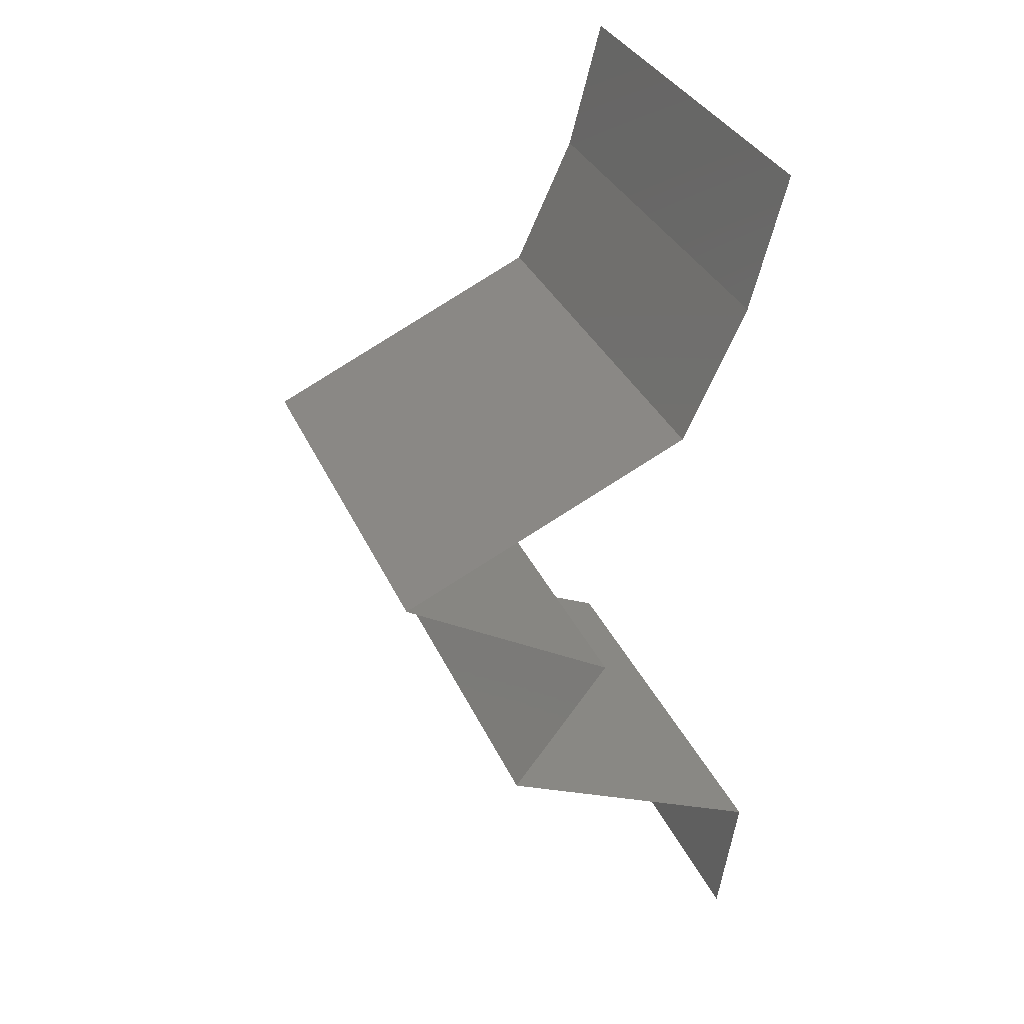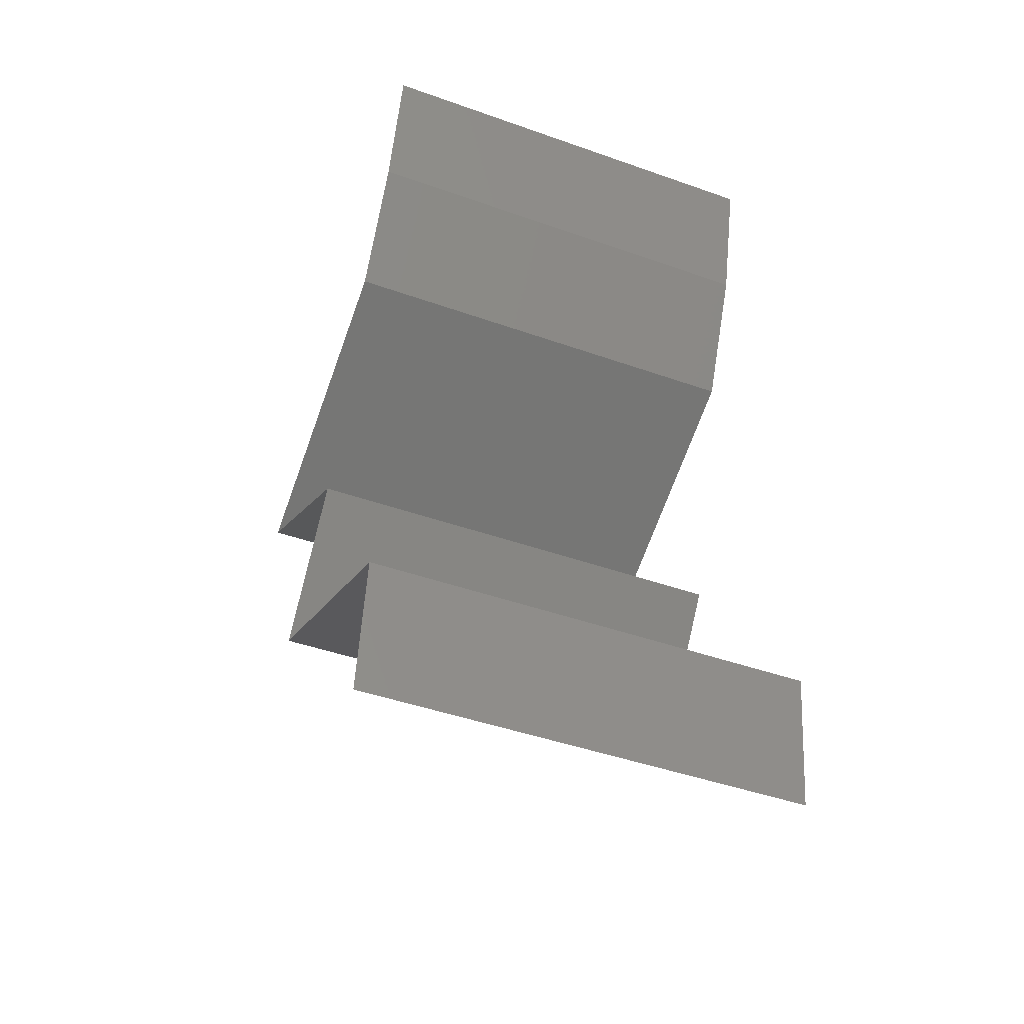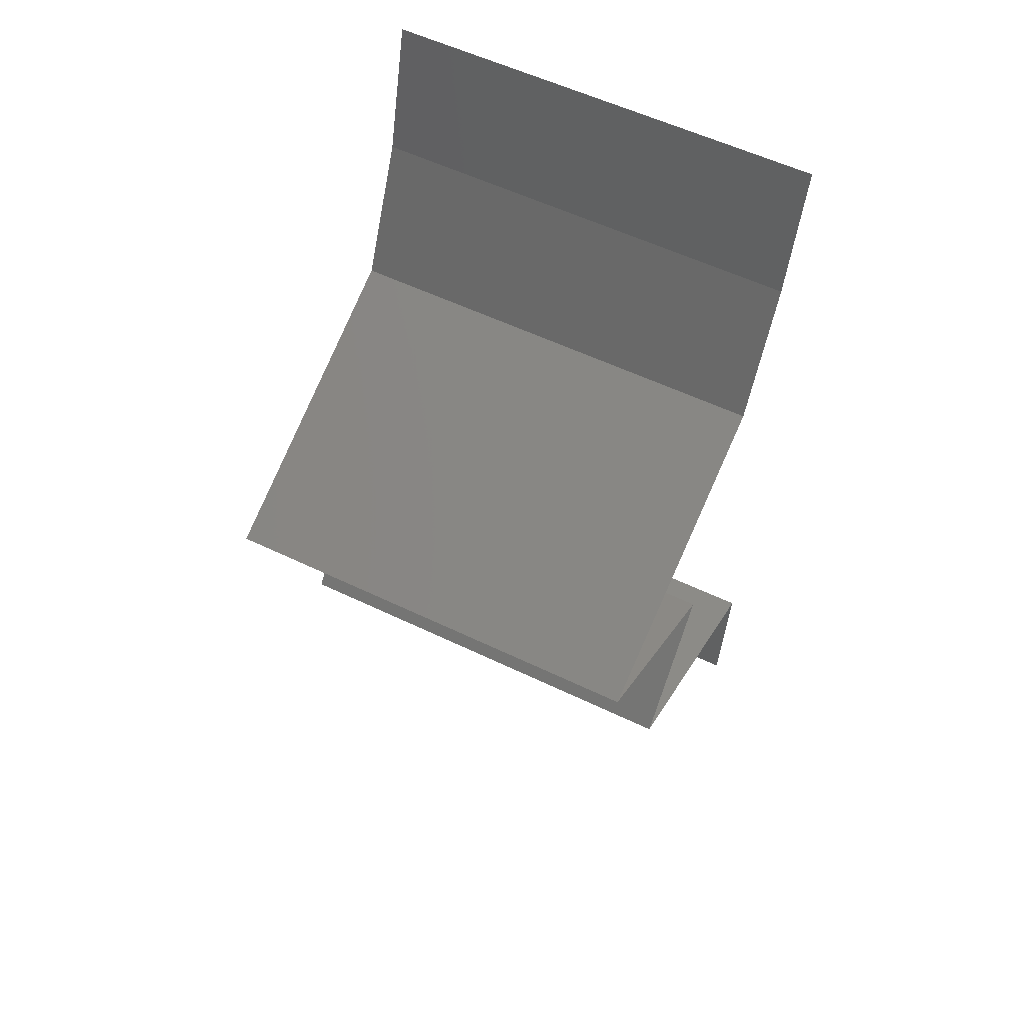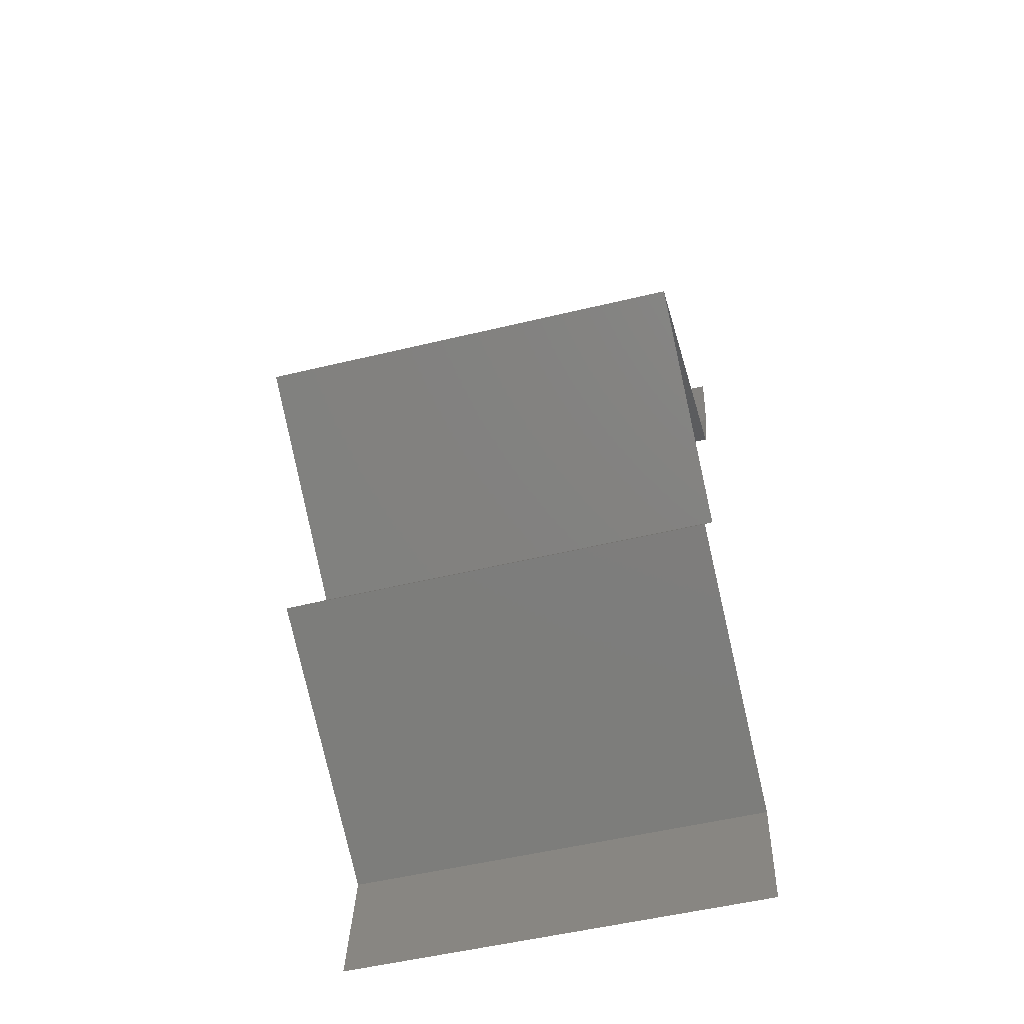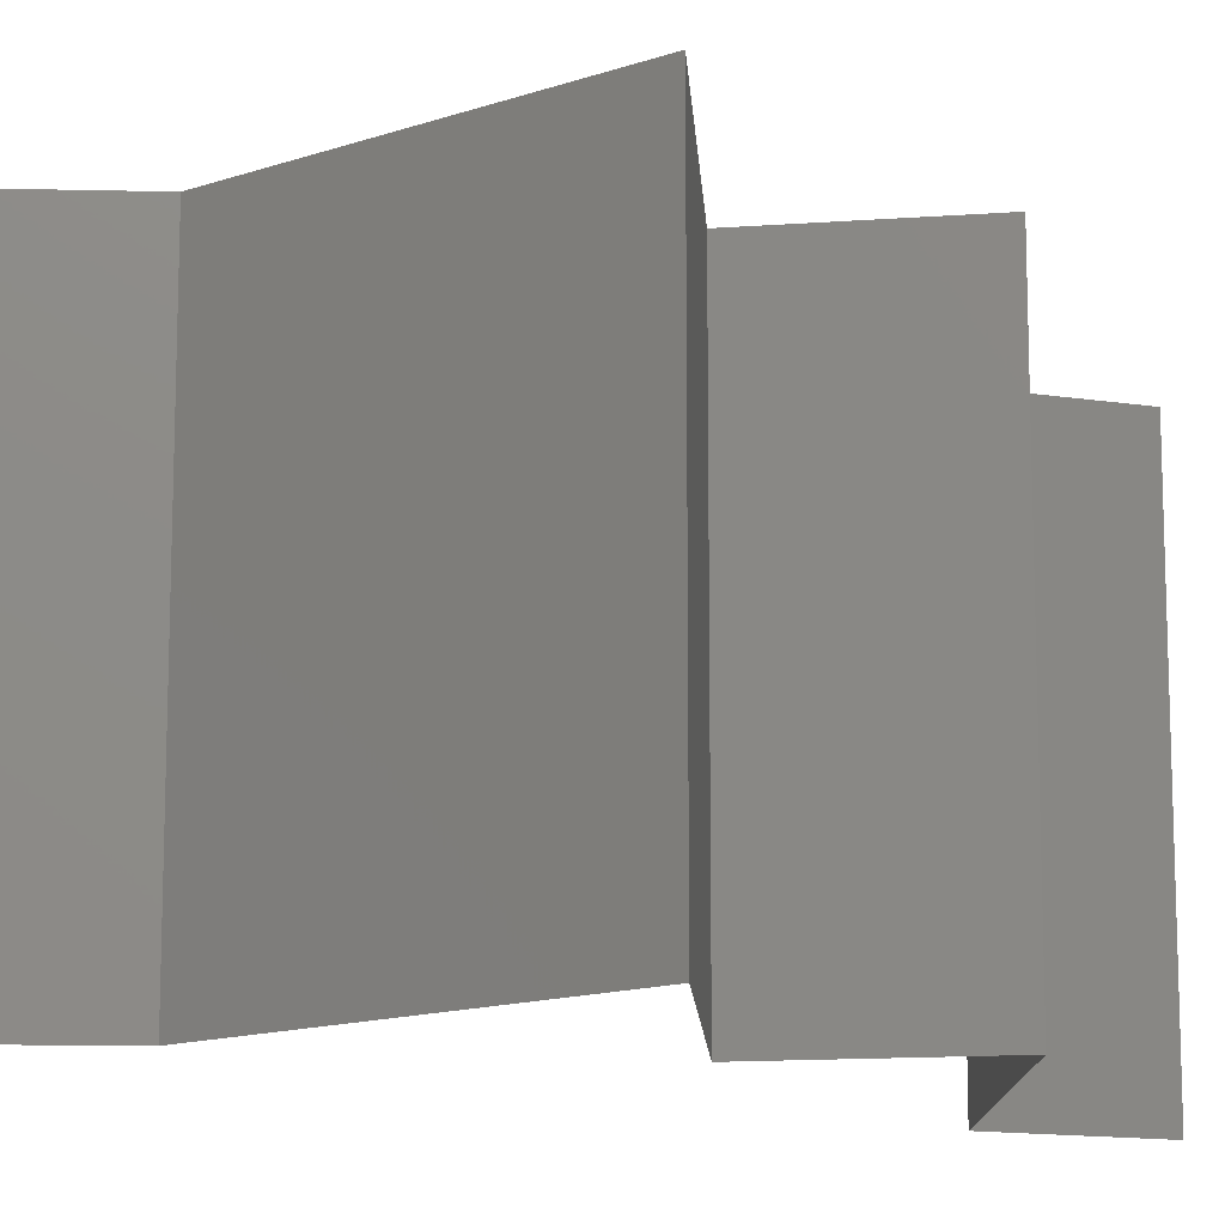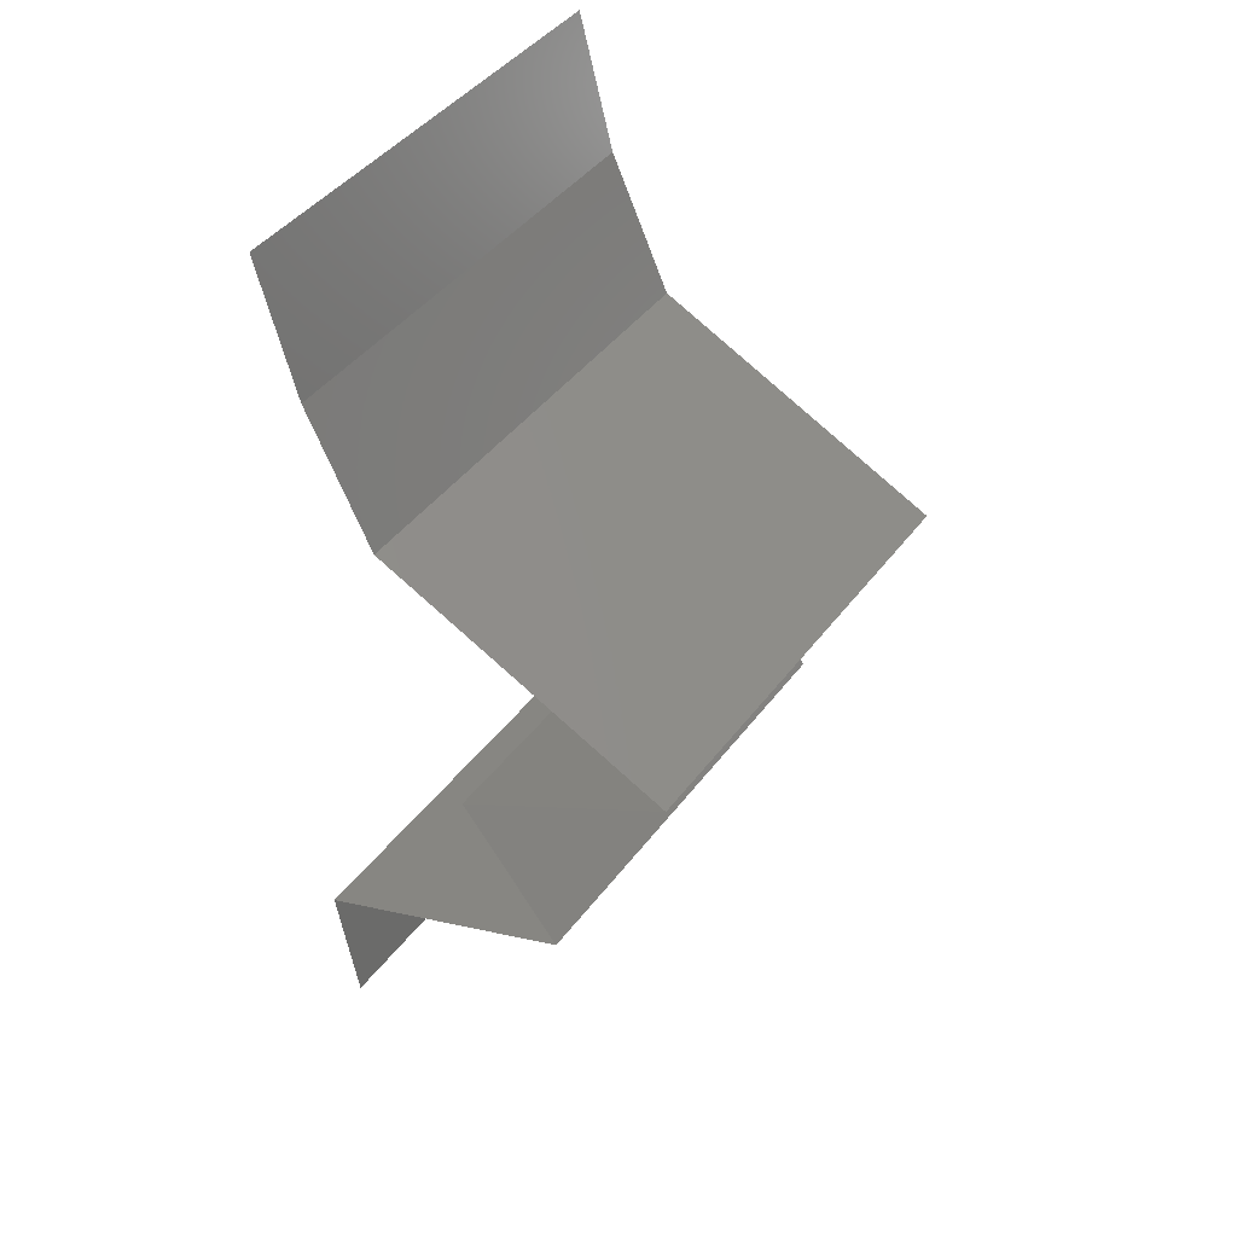
<metadata>
{"format":"stl","ext":"stl","renderer":"f3d","projection":"perspective","resolution":1024,"background":"white","views":[{"elev":33.7,"azim":-21.5,"up":"+Y"},{"elev":-45.2,"azim":67.8,"up":"+Y"},{"elev":56.5,"azim":-63.3,"up":"+Y"},{"elev":-53.4,"azim":-75.6,"up":"+Y"},{"elev":-13.9,"azim":-117.9,"up":"+Z"},{"elev":44.6,"azim":-145.5,"up":"+Y"}]}
</metadata>
<code>
# stl→obj: 46 verts, 68 faces
v 0.03094 0.04237 0.02
v 0.03254 0.04843 0.02
v 0.03174 0.0454 0.015
v 0.03094 0.04237 0.01
v 0.03254 0.04843 0.01
v 0.03174 0.0454 0.005
v 0.03254 0.04843 0
v 0.03094 0.04237 0
v 0.02812 0.03632 0
v 0.02953 0.03935 0.005
v 0.02812 0.03632 0.02
v 0.02953 0.03935 0.015
v 0.02812 0.03632 0.01
v 0.02144 0.03329 0
v 0.01475 0.03027 0
v 0.0213 0.03323 0.007488
v 0.01475 0.03027 0.01
v 0.02344 0.0342 0.01469
v 0.01475 0.03027 0.02
v 0.01884 0.03212 0.0146
v 0.02144 0.03329 0.02
v 0.02466 0.02421 0.02
v 0.01971 0.02724 0.01432
v 0.02466 0.02421 0
v 0.01971 0.02724 0.005729
v 0.02466 0.02421 0.01
v 0.02237 0.02119 0.015
v 0.02008 0.01816 0
v 0.02008 0.01816 0.01
v 0.02237 0.02119 0.005
v 0.02008 0.01816 0.02
v 0.03279 0.01211 0
v 0.03279 0.01211 0.01
v 0.02834 0.01423 0.005
v 0.02453 0.01604 0.015
v 0.02428 0.01616 0.005
v 0.03279 0.01211 0.02
v 0.0286 0.0141 0.015
v 0.02644 0.01513 0.02
v 0.02644 0.01513 0
v 0.02644 0.01513 0.01
v 0.03185 0.006053 0.01
v 0.03232 0.00908 0.015
v 0.03232 0.00908 0.005
v 0.03185 0.006053 0.02
v 0.03185 0.006053 0
f 1 2 3
f 4 5 6
f 7 8 6
f 5 4 3
f 5 7 6
f 2 5 3
f 8 4 6
f 4 1 3
f 8 9 10
f 11 1 12
f 13 4 10
f 4 13 12
f 4 8 10
f 1 4 12
f 9 13 10
f 13 11 12
f 14 15 16
f 9 14 16
f 15 17 16
f 13 9 16
f 11 13 18
f 17 19 20
f 21 11 18
f 19 21 20
f 18 16 20
f 21 18 20
f 18 13 16
f 16 17 20
f 22 19 23
f 15 24 25
f 17 25 23
f 25 26 23
f 19 17 23
f 24 26 25
f 17 15 25
f 26 22 23
f 22 26 27
f 28 29 30
f 26 24 30
f 29 31 27
f 31 22 27
f 29 26 30
f 24 28 30
f 26 29 27
f 32 33 34
f 31 29 35
f 29 28 36
f 33 37 38
f 39 31 35
f 40 32 34
f 28 40 36
f 37 39 38
f 40 34 36
f 39 35 38
f 36 34 41
f 38 35 41
f 29 36 41
f 35 29 41
f 34 33 41
f 33 38 41
f 33 42 43
f 42 33 44
f 45 37 43
f 32 46 44
f 33 32 44
f 37 33 43
f 46 42 44
f 42 45 43

</code>
